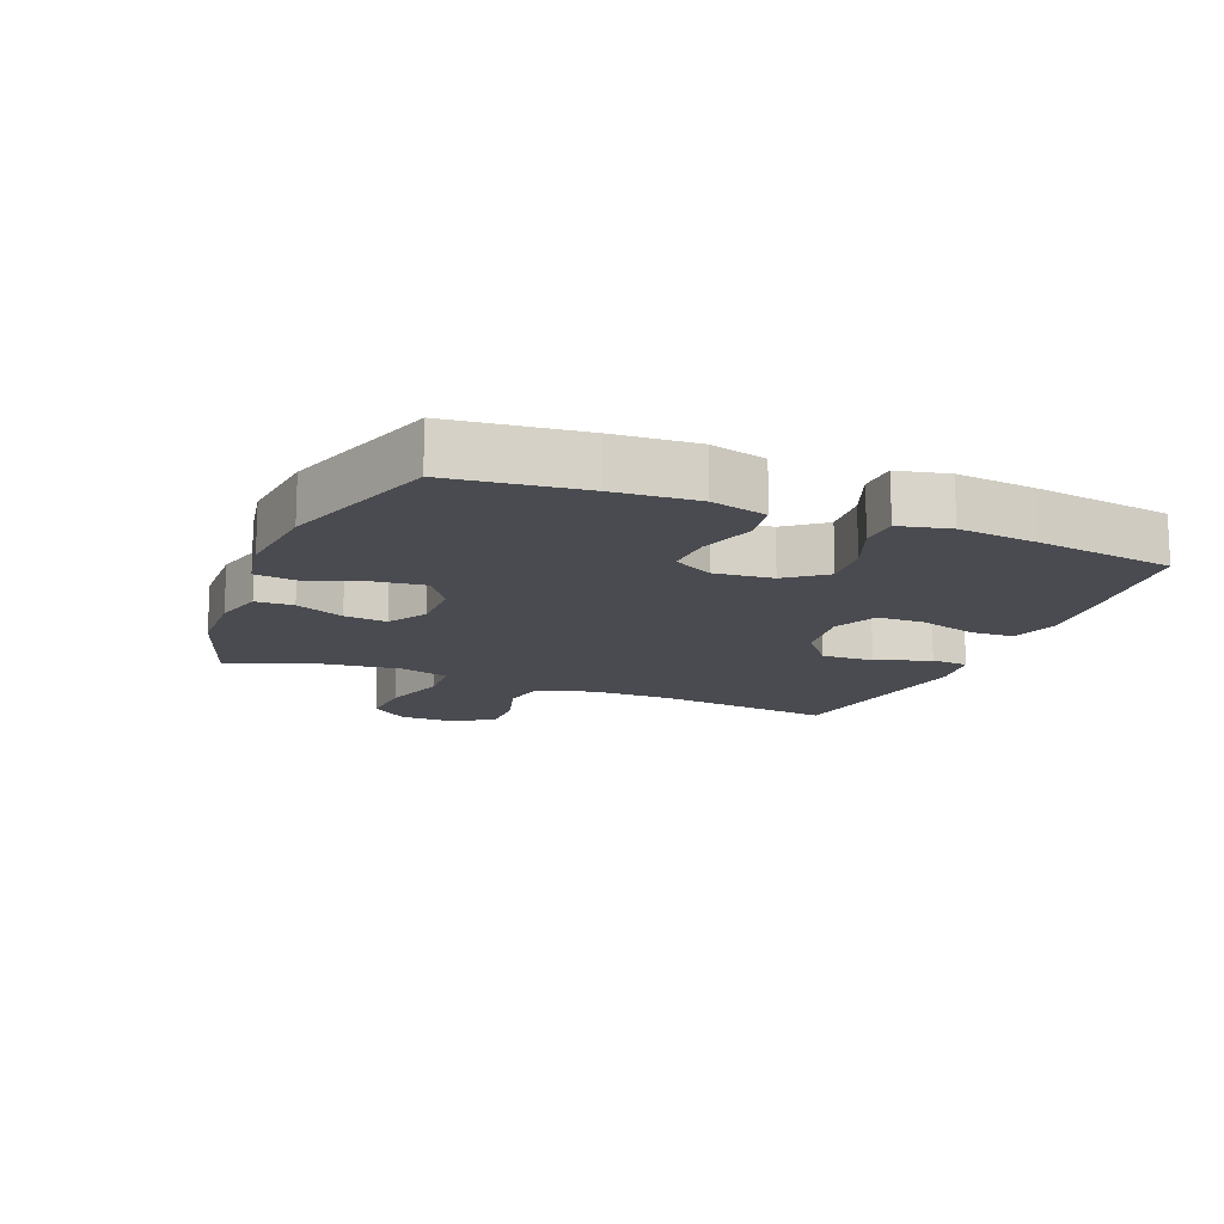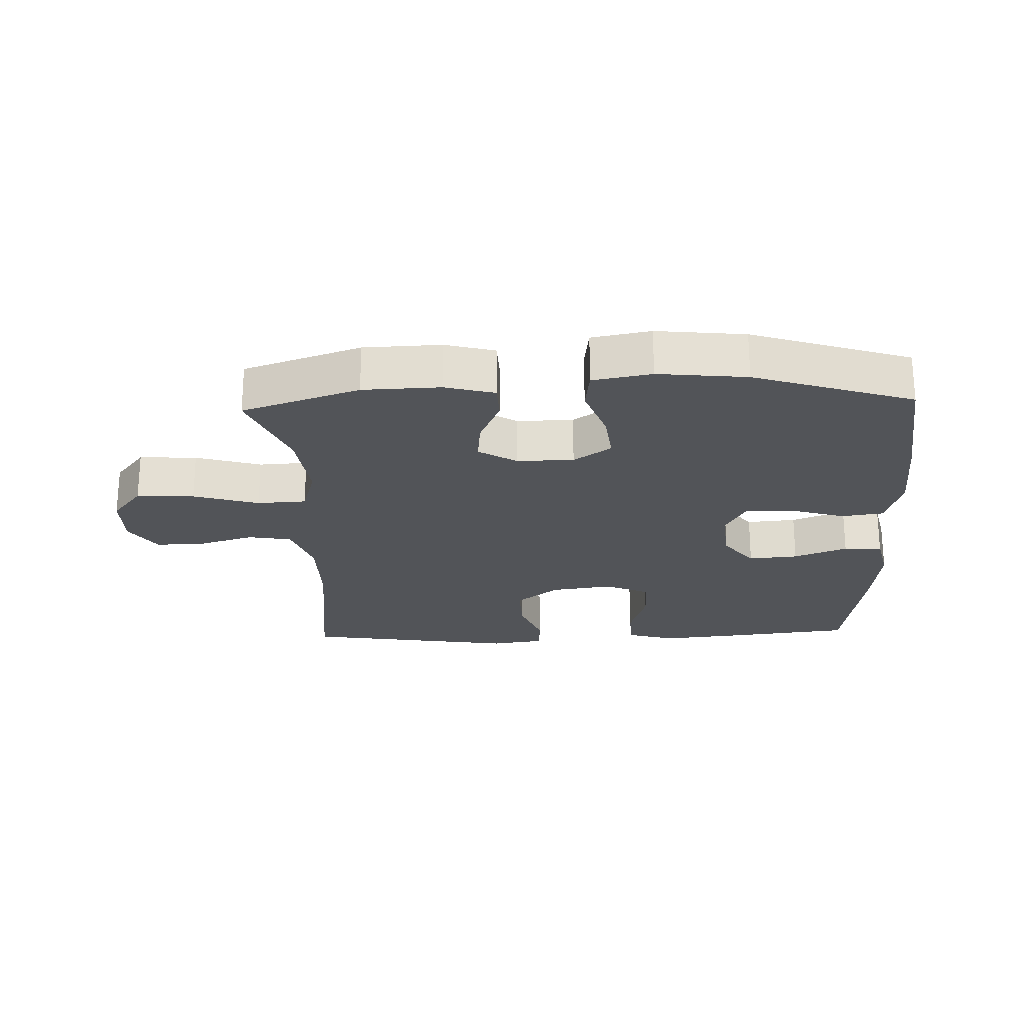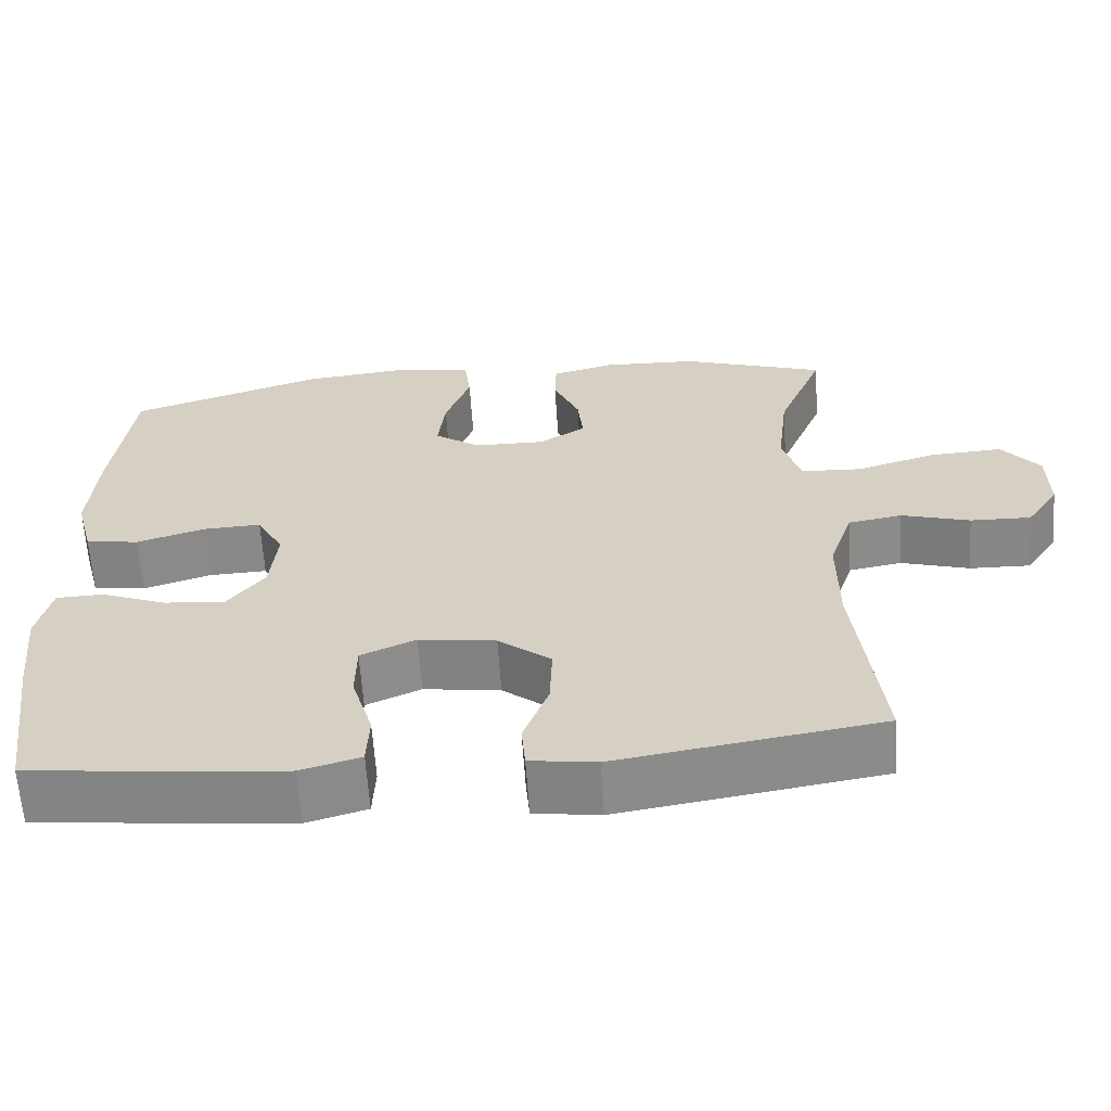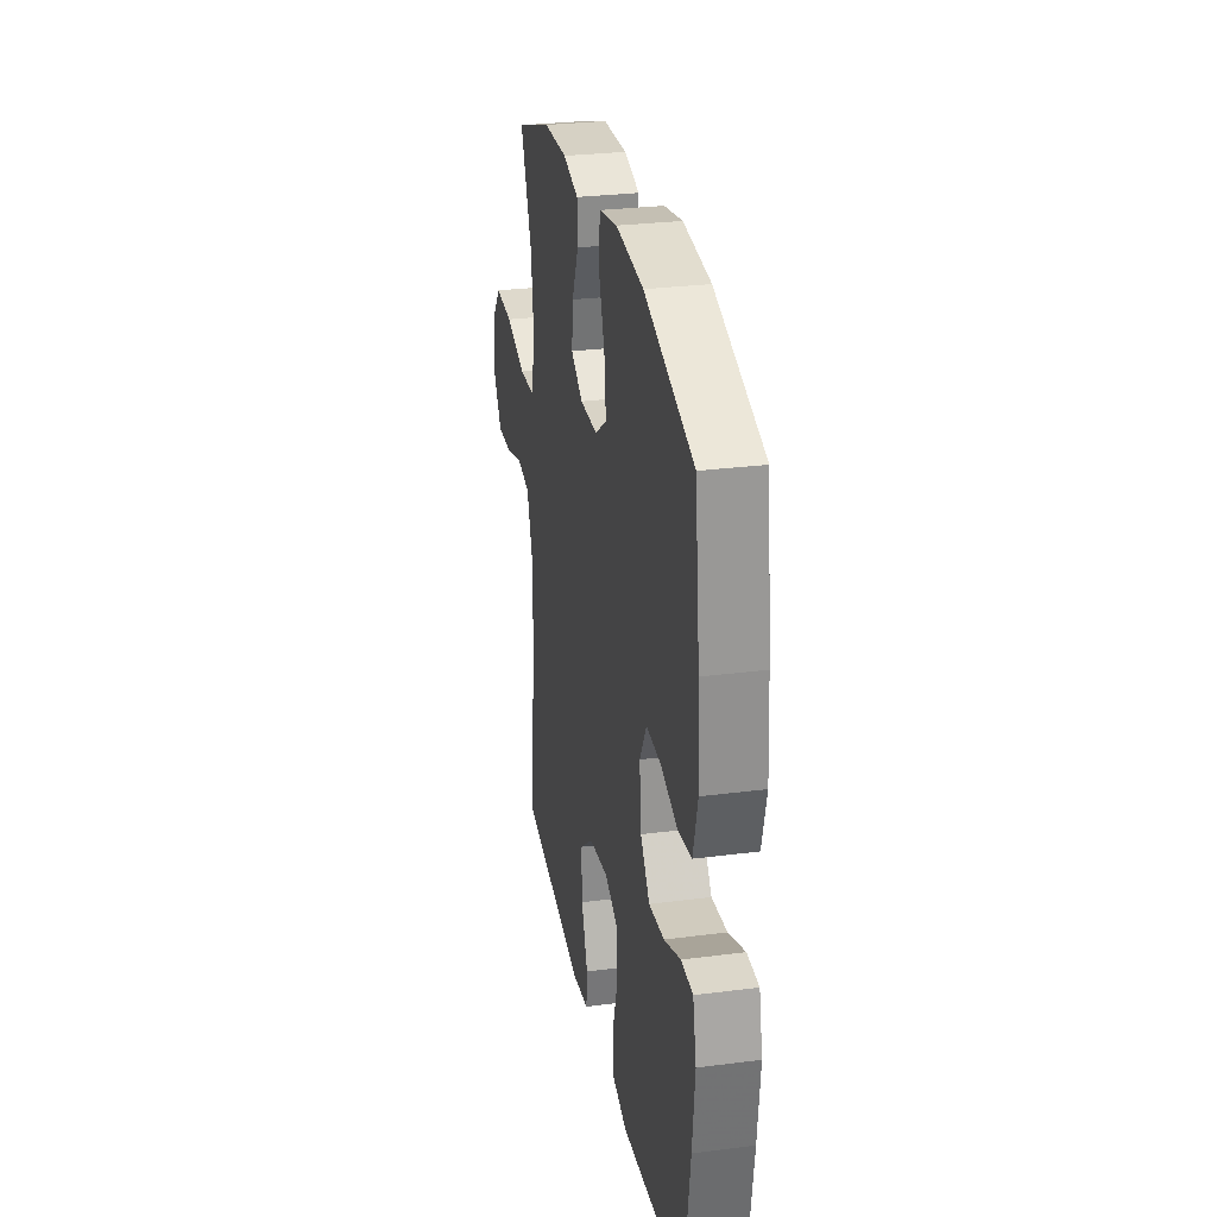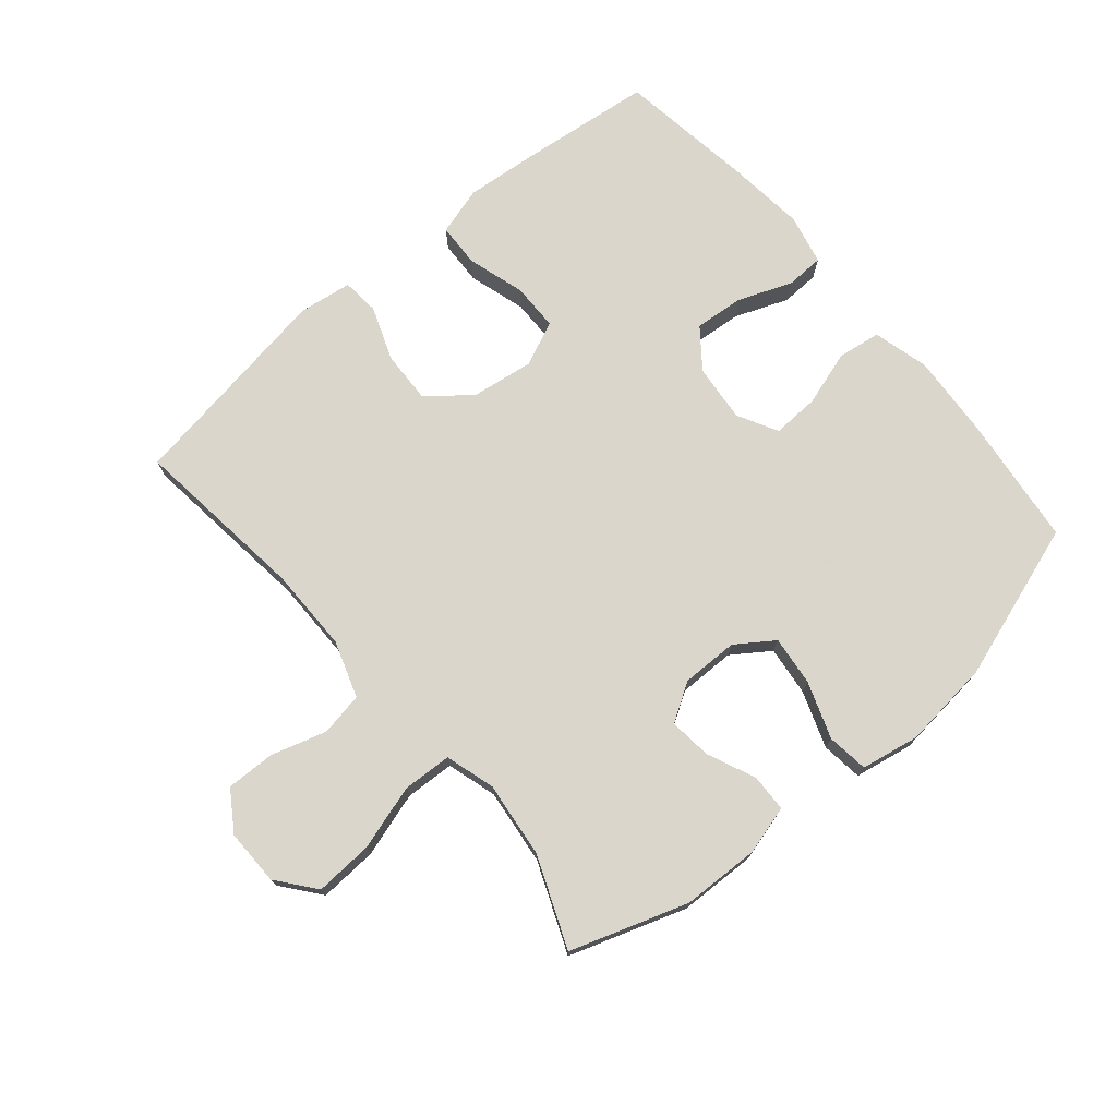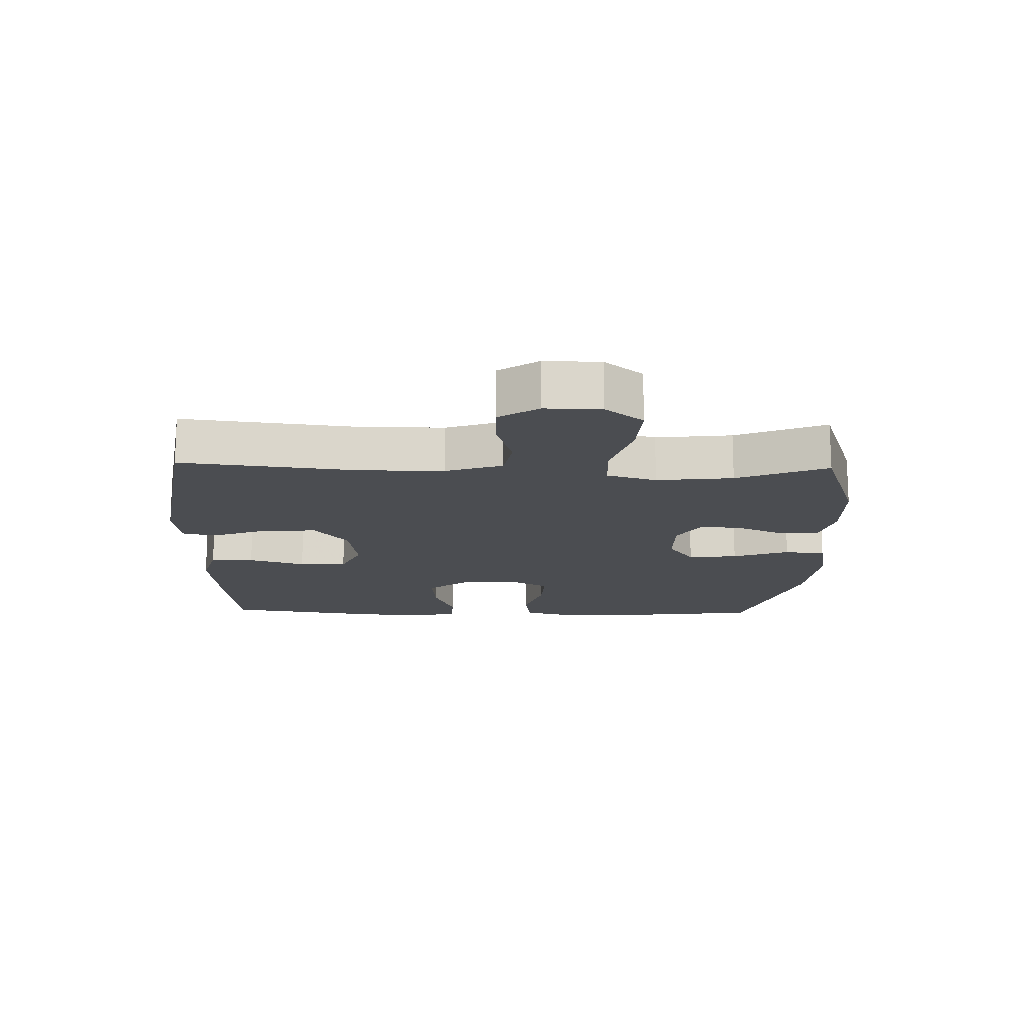
<metadata>
{"format":"obj","ext":"obj","renderer":"f3d","projection":"perspective","resolution":1024,"background":"white","views":[{"elev":-14.4,"azim":67.9,"up":"+Y"},{"elev":-23.3,"azim":2.1,"up":"+Y"},{"elev":-62.7,"azim":-176.2,"up":"+Z"},{"elev":28.6,"azim":79.1,"up":"+Z"},{"elev":74.1,"azim":-40.3,"up":"+Y"},{"elev":-15.7,"azim":-91.6,"up":"+Y"}]}
</metadata>
<code>
v -0.5 0.07 -0.5
v -0.468 0.07 -0.223
v -0.468 0.07 -0.091
v -0.498 0.07 -0.002
v -0.566 0.07 0.01
v -0.653 0.07 -0.016
v -0.73 0.07 -0.018
v -0.771 0.07 0.044
v -0.77 0.07 0.132
v -0.722 0.07 0.192
v -0.631 0.07 0.187
v -0.528 0.07 0.156
v -0.451 0.07 0.16
v -0.428 0.07 0.238
v -0.442 0.07 0.358
v -0.5 0.07 0.5
v -0.316 0.07 0.562
v -0.195 0.07 0.566
v -0.117 0.07 0.545
v -0.115 0.07 0.486
v -0.148 0.07 0.41
v -0.155 0.07 0.343
v -0.095 0.07 0.306
v -0.006 0.07 0.307
v 0.053 0.07 0.348
v 0.044 0.07 0.426
v 0.012 0.07 0.515
v 0.02 0.07 0.58
v 0.112 0.07 0.597
v 0.251 0.07 0.582
v 0.5 0.07 0.5
v 0.525 0.07 0.293
v 0.534 0.07 0.163
v 0.511 0.07 0.075
v 0.443 0.07 0.065
v 0.356 0.07 0.092
v 0.282 0.07 0.095
v 0.248 0.07 0.032
v 0.257 0.07 -0.059
v 0.304 0.07 -0.12
v 0.382 0.07 -0.113
v 0.466 0.07 -0.08
v 0.526 0.07 -0.082
v 0.544 0.07 -0.161
v 0.531 0.07 -0.284
v 0.5 0.07 -0.5
v 0.292 0.07 -0.524
v 0.176 0.07 -0.535
v 0.1 0.07 -0.513
v 0.097 0.07 -0.444
v 0.124 0.07 -0.354
v 0.123 0.07 -0.279
v 0.053 0.07 -0.248
v -0.045 0.07 -0.262
v -0.112 0.07 -0.315
v -0.109 0.07 -0.397
v -0.077 0.07 -0.482
v -0.082 0.07 -0.541
v -0.166 0.07 -0.553
v -0.5 0 -0.5
v -0.468 0 -0.223
v -0.468 0 -0.091
v -0.498 0 -0.002
v -0.566 0 0.01
v -0.653 0 -0.016
v -0.73 0 -0.018
v -0.771 0 0.044
v -0.77 0 0.132
v -0.722 0 0.192
v -0.631 0 0.187
v -0.528 0 0.156
v -0.451 0 0.16
v -0.428 0 0.238
v -0.442 0 0.358
v -0.5 0 0.5
v -0.316 0 0.562
v -0.195 0 0.566
v -0.117 0 0.545
v -0.115 0 0.486
v -0.148 0 0.41
v -0.155 0 0.343
v -0.095 0 0.306
v -0.006 0 0.307
v 0.053 0 0.348
v 0.044 0 0.426
v 0.012 0 0.515
v 0.02 0 0.58
v 0.112 0 0.597
v 0.251 0 0.582
v 0.5 0 0.5
v 0.525 0 0.293
v 0.534 0 0.163
v 0.511 0 0.075
v 0.443 0 0.065
v 0.356 0 0.092
v 0.282 0 0.095
v 0.248 0 0.032
v 0.257 0 -0.059
v 0.304 0 -0.12
v 0.382 0 -0.113
v 0.466 0 -0.08
v 0.526 0 -0.082
v 0.544 0 -0.161
v 0.531 0 -0.284
v 0.5 0 -0.5
v 0.292 0 -0.524
v 0.176 0 -0.535
v 0.1 0 -0.513
v 0.097 0 -0.444
v 0.124 0 -0.354
v 0.123 0 -0.279
v 0.053 0 -0.248
v -0.045 0 -0.262
v -0.112 0 -0.315
v -0.109 0 -0.397
v -0.077 0 -0.482
v -0.082 0 -0.541
v -0.166 0 -0.553
f 59 1 2
f 58 59 2
f 57 58 2
f 56 57 2
f 55 56 2 3
f 54 55 3 4
f 53 54 4
f 52 53 4
f 49 50 51
f 48 49 51
f 47 48 51
f 46 47 51
f 45 46 51
f 44 45 51
f 43 44 51
f 42 43 51
f 41 42 51
f 40 41 51 52
f 39 40 52 4
f 34 35 36
f 33 34 36
f 32 33 36
f 31 32 36
f 30 31 36
f 29 30 36
f 28 29 36
f 27 28 36
f 26 27 36
f 25 26 36 37
f 24 25 37 38
f 19 20 21
f 18 19 21
f 17 18 21
f 16 17 21
f 15 16 21
f 14 15 21 22
f 13 14 22 23
f 10 11 12
f 9 10 12
f 8 9 12
f 7 8 12
f 6 7 12
f 5 6 12
f 5 12 13
f 24 38 39
f 23 24 39
f 13 23 39
f 5 13 39
f 4 5 39
f 61 60 118
f 61 118 117
f 61 117 116
f 61 116 115
f 62 61 115 114
f 63 62 114 113
f 63 113 112
f 63 112 111
f 110 109 108
f 110 108 107
f 110 107 106
f 110 106 105
f 110 105 104
f 110 104 103
f 110 103 102
f 110 102 101
f 110 101 100
f 111 110 100 99
f 63 111 99 98
f 95 94 93
f 95 93 92
f 95 92 91
f 95 91 90
f 95 90 89
f 95 89 88
f 95 88 87
f 95 87 86
f 95 86 85
f 96 95 85 84
f 97 96 84 83
f 80 79 78
f 80 78 77
f 80 77 76
f 80 76 75
f 80 75 74
f 81 80 74 73
f 82 81 73 72
f 71 70 69
f 71 69 68
f 71 68 67
f 71 67 66
f 71 66 65
f 71 65 64
f 72 71 64
f 98 97 83
f 98 83 82
f 98 82 72
f 98 72 64
f 98 64 63
f 1 60 61 2
f 2 61 62 3
f 3 62 63 4
f 4 63 64 5
f 5 64 65 6
f 6 65 66 7
f 7 66 67 8
f 8 67 68 9
f 9 68 69 10
f 10 69 70 11
f 11 70 71 12
f 12 71 72 13
f 13 72 73 14
f 14 73 74 15
f 15 74 75 16
f 16 75 76 17
f 17 76 77 18
f 18 77 78 19
f 19 78 79 20
f 20 79 80 21
f 21 80 81 22
f 22 81 82 23
f 23 82 83 24
f 24 83 84 25
f 25 84 85 26
f 26 85 86 27
f 27 86 87 28
f 28 87 88 29
f 29 88 89 30
f 30 89 90 31
f 31 90 91 32
f 32 91 92 33
f 33 92 93 34
f 34 93 94 35
f 35 94 95 36
f 36 95 96 37
f 37 96 97 38
f 38 97 98 39
f 39 98 99 40
f 40 99 100 41
f 41 100 101 42
f 42 101 102 43
f 43 102 103 44
f 44 103 104 45
f 45 104 105 46
f 46 105 106 47
f 47 106 107 48
f 48 107 108 49
f 49 108 109 50
f 50 109 110 51
f 51 110 111 52
f 52 111 112 53
f 53 112 113 54
f 54 113 114 55
f 55 114 115 56
f 56 115 116 57
f 57 116 117 58
f 58 117 118 59
f 59 118 60 1

</code>
